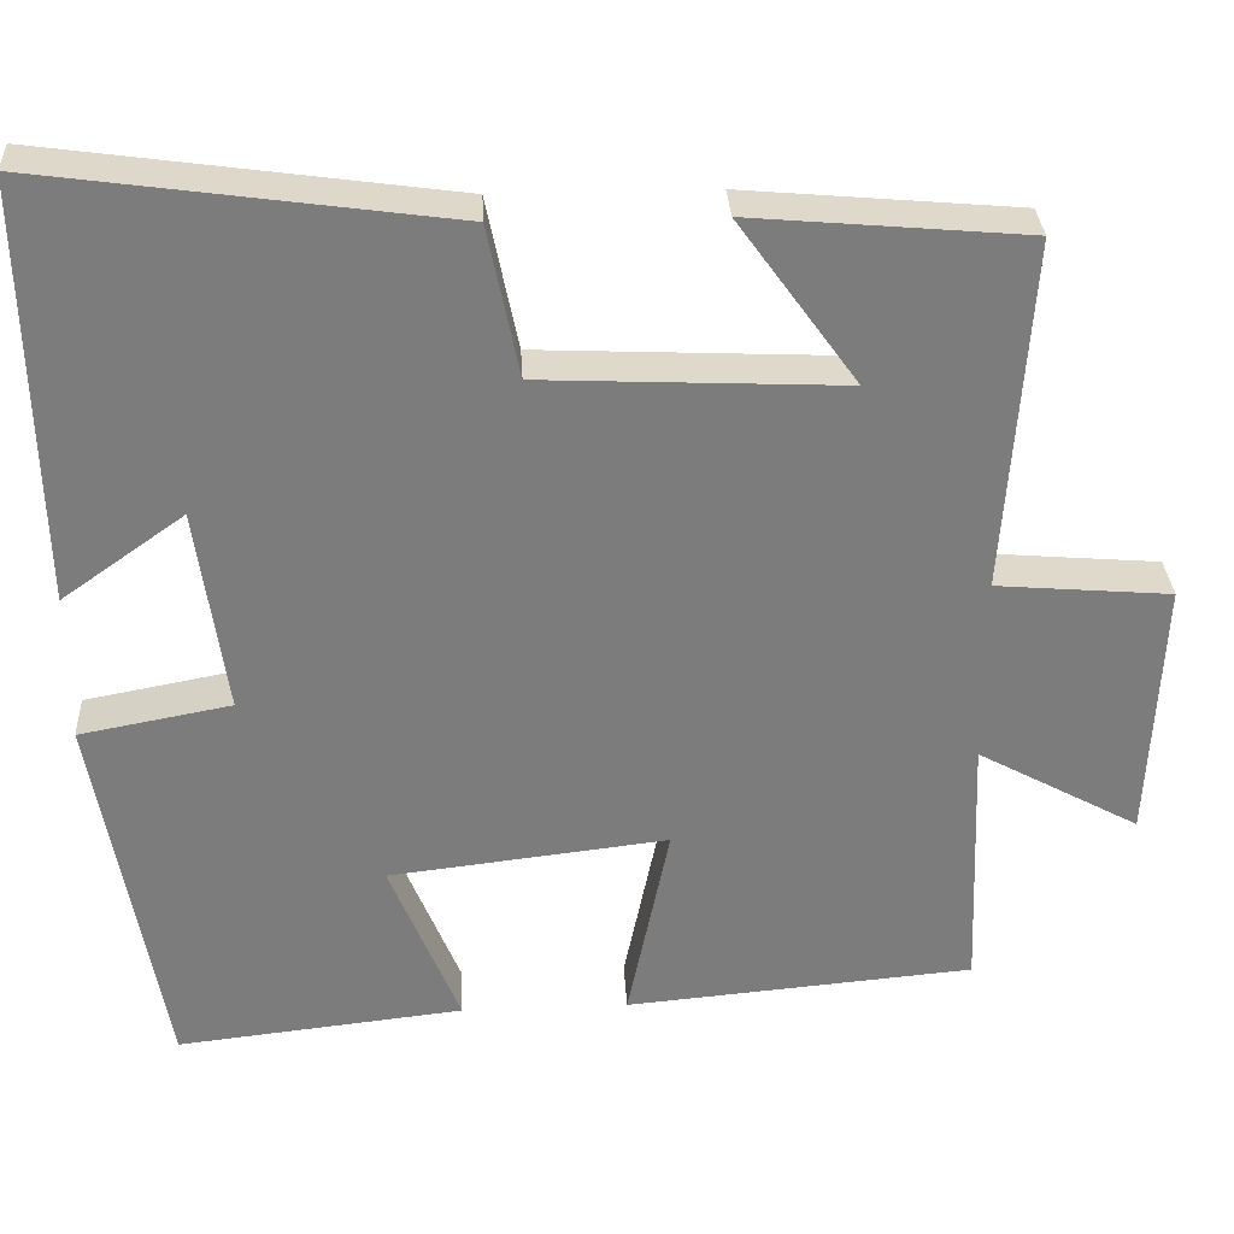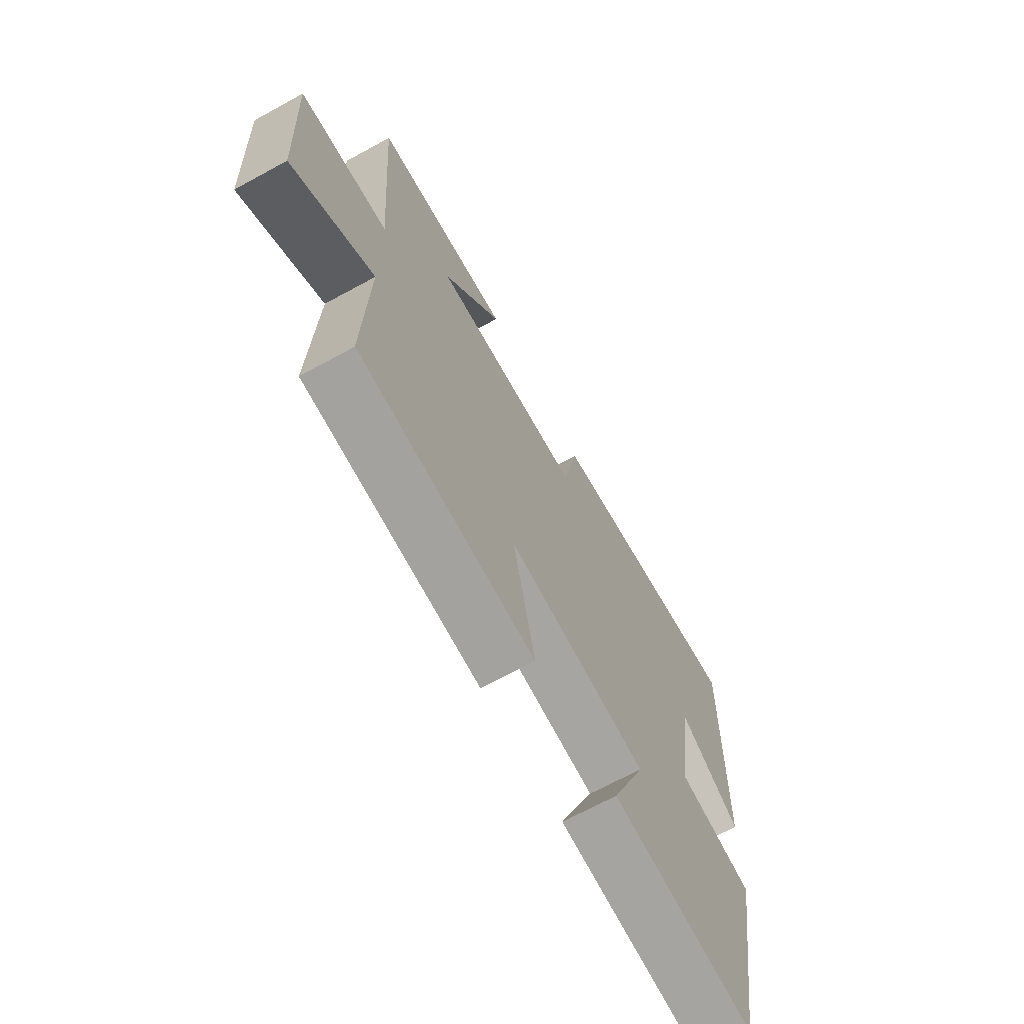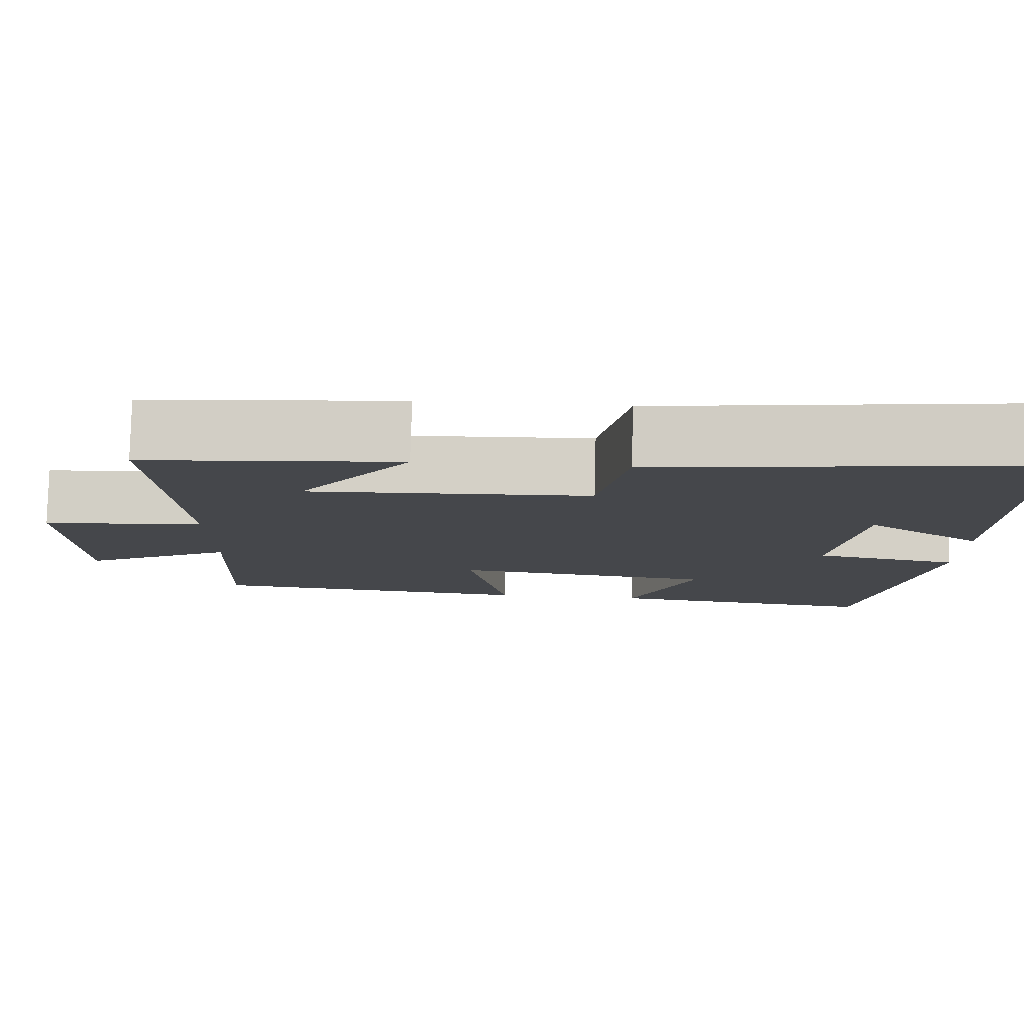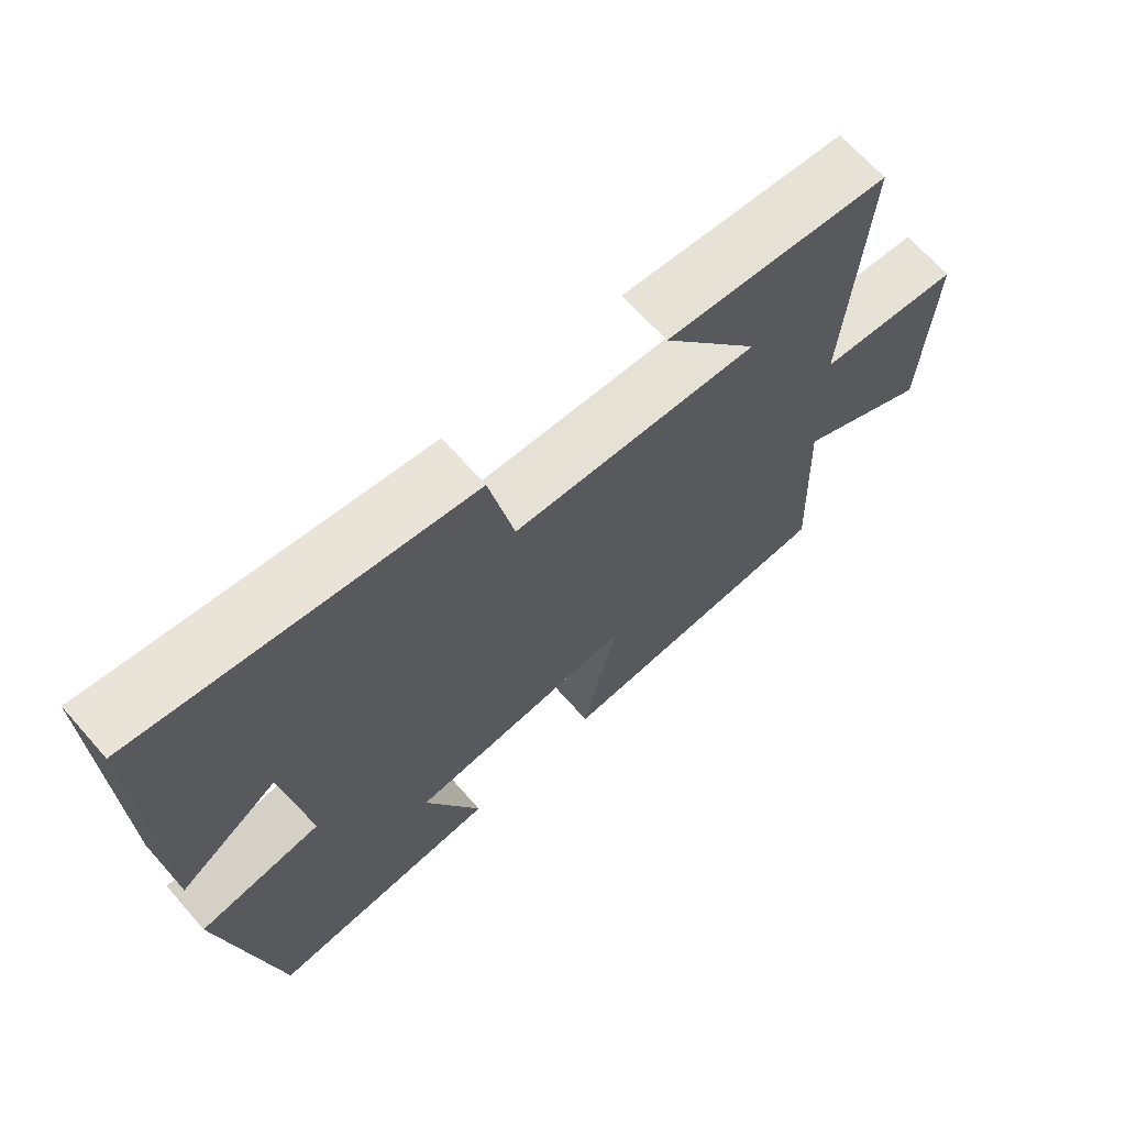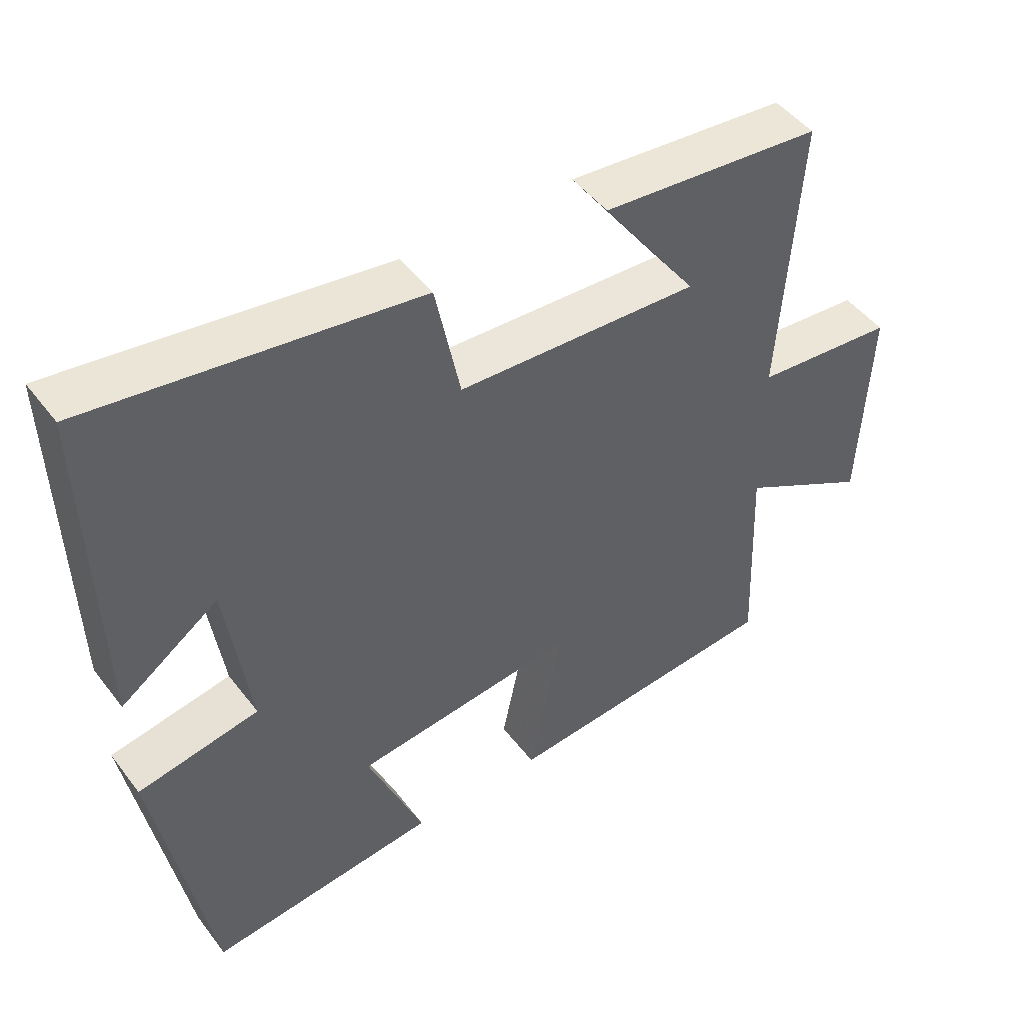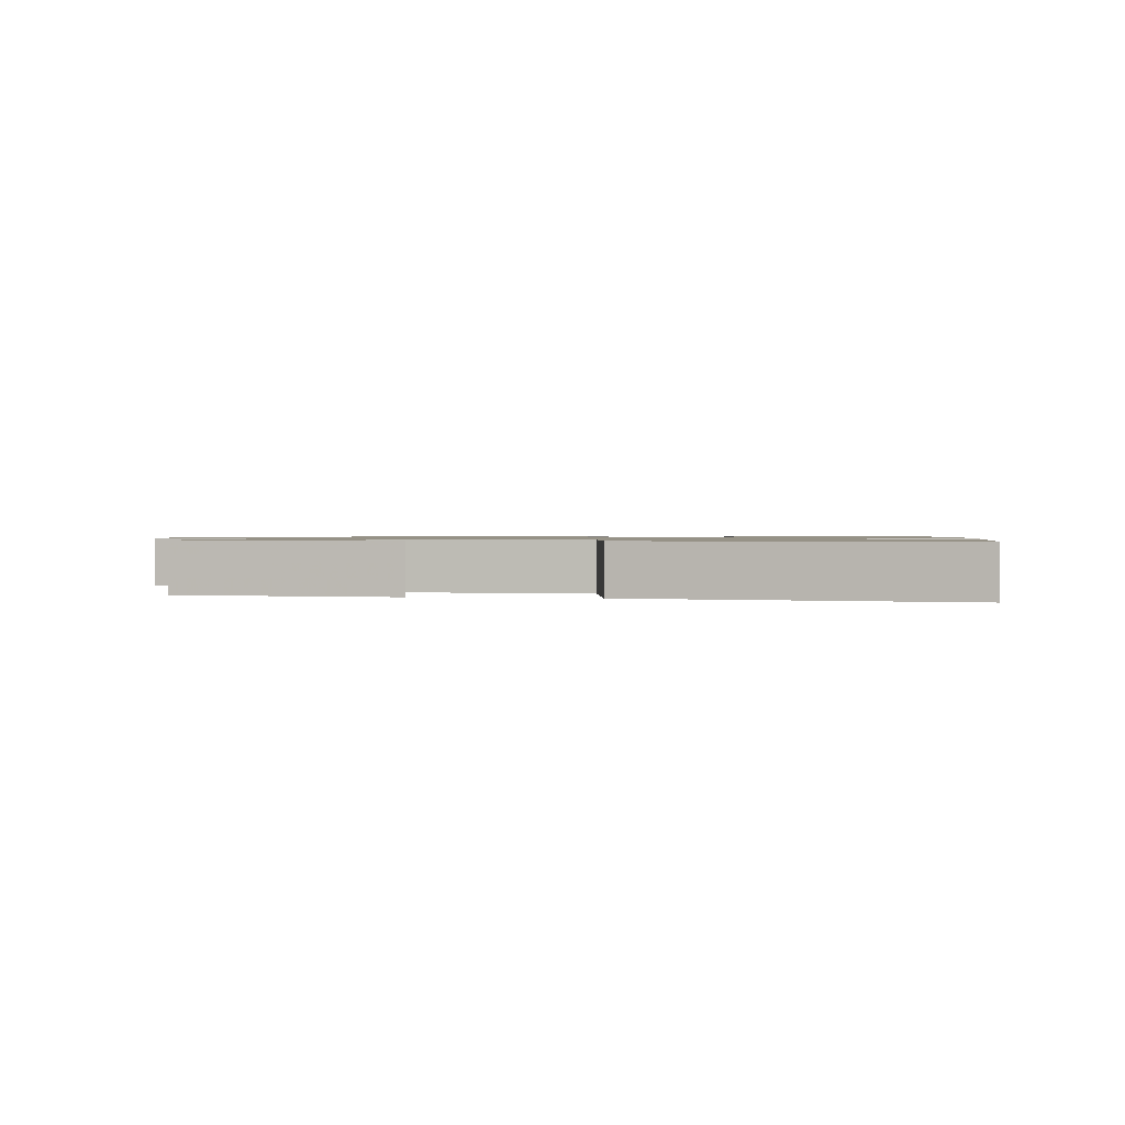
<metadata>
{"format":"obj","ext":"obj","renderer":"f3d","projection":"perspective","resolution":1024,"background":"white","views":[{"elev":31.4,"azim":177.0,"up":"+Z"},{"elev":-68.3,"azim":-61.3,"up":"+Z"},{"elev":79.6,"azim":1.4,"up":"+Z"},{"elev":67.5,"azim":138.5,"up":"+Z"},{"elev":47.4,"azim":144.7,"up":"+Z"},{"elev":1.0,"azim":9.8,"up":"+Y"}]}
</metadata>
<code>
v 0.422 0.07 -0.537
v 0.088 0.07 -0.5
v 0.169 0.07 -0.301
v -0.155 0.07 -0.263
v -0.106 0.07 -0.5
v -0.512 0.07 -0.464
v -0.5 0.07 -0.158
v -0.689 0.07 -0.261
v -0.703 0.07 0.045
v -0.5 0.07 0.062
v -0.528 0.07 0.472
v -0.209 0.07 0.5
v -0.347 0.07 0.308
v 0.003 0.07 0.324
v 0.039 0.07 0.5
v 0.511 0.07 0.565
v 0.5 0.07 0.075
v 0.358 0.07 0.176
v 0.324 0.07 -0.064
v 0.5 0.07 -0.097
v 0.422 0 -0.537
v 0.088 0 -0.5
v 0.169 0 -0.301
v -0.155 0 -0.263
v -0.106 0 -0.5
v -0.512 0 -0.464
v -0.5 0 -0.158
v -0.689 0 -0.261
v -0.703 0 0.045
v -0.5 0 0.062
v -0.528 0 0.472
v -0.209 0 0.5
v -0.347 0 0.308
v 0.003 0 0.324
v 0.039 0 0.5
v 0.511 0 0.565
v 0.5 0 0.075
v 0.358 0 0.176
v 0.324 0 -0.064
v 0.5 0 -0.097
f 1 2 3
f 20 1 3
f 19 20 3
f 18 19 3 4
f 15 16 17 18
f 14 15 18
f 13 14 18 4
f 11 12 13
f 13 4 5
f 11 13 5
f 10 11 5
f 7 8 9 10
f 7 10 5
f 5 6 7
f 23 22 21
f 23 21 40
f 23 40 39
f 24 23 39 38
f 38 37 36 35
f 38 35 34
f 24 38 34 33
f 33 32 31
f 25 24 33
f 25 33 31
f 25 31 30
f 30 29 28 27
f 25 30 27
f 27 26 25
f 1 21 22 2
f 2 22 23 3
f 3 23 24 4
f 4 24 25 5
f 5 25 26 6
f 6 26 27 7
f 7 27 28 8
f 8 28 29 9
f 9 29 30 10
f 10 30 31 11
f 11 31 32 12
f 12 32 33 13
f 13 33 34 14
f 14 34 35 15
f 15 35 36 16
f 16 36 37 17
f 17 37 38 18
f 18 38 39 19
f 19 39 40 20
f 20 40 21 1

</code>
